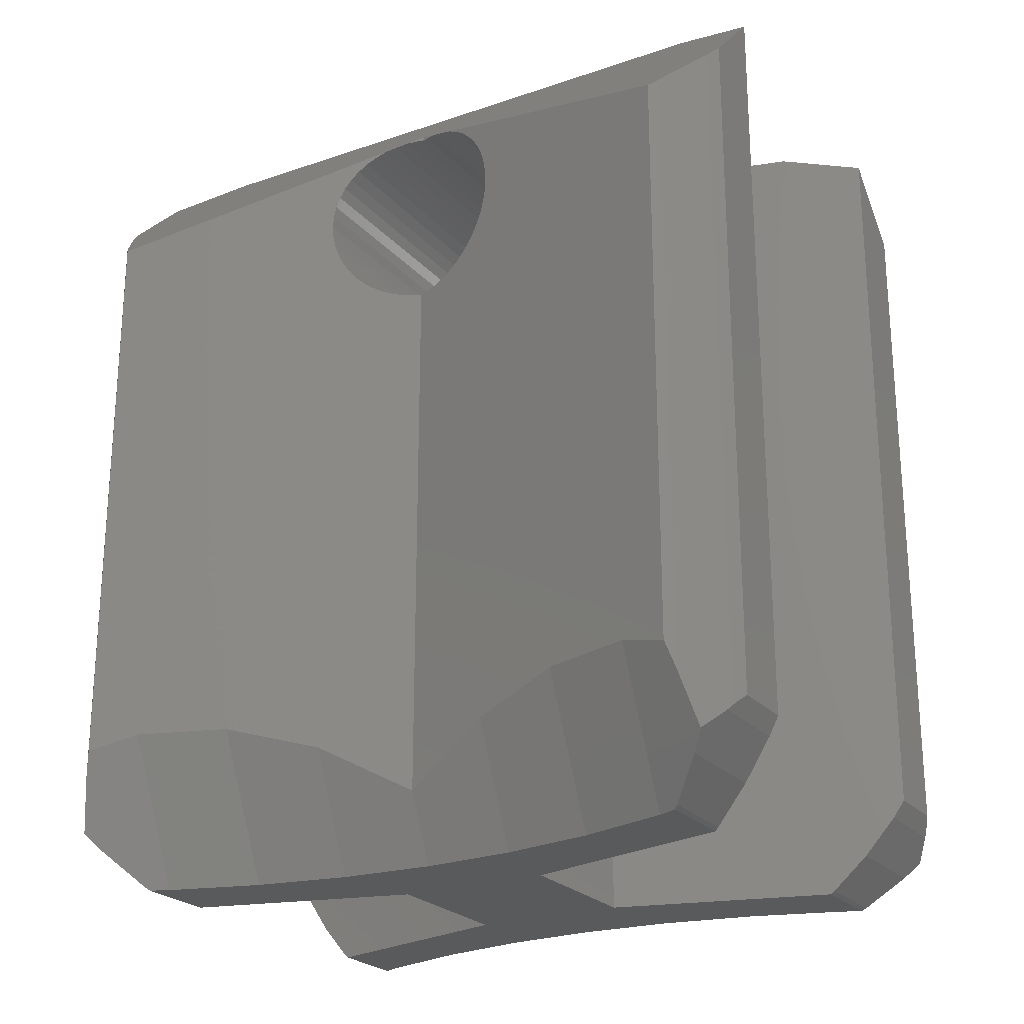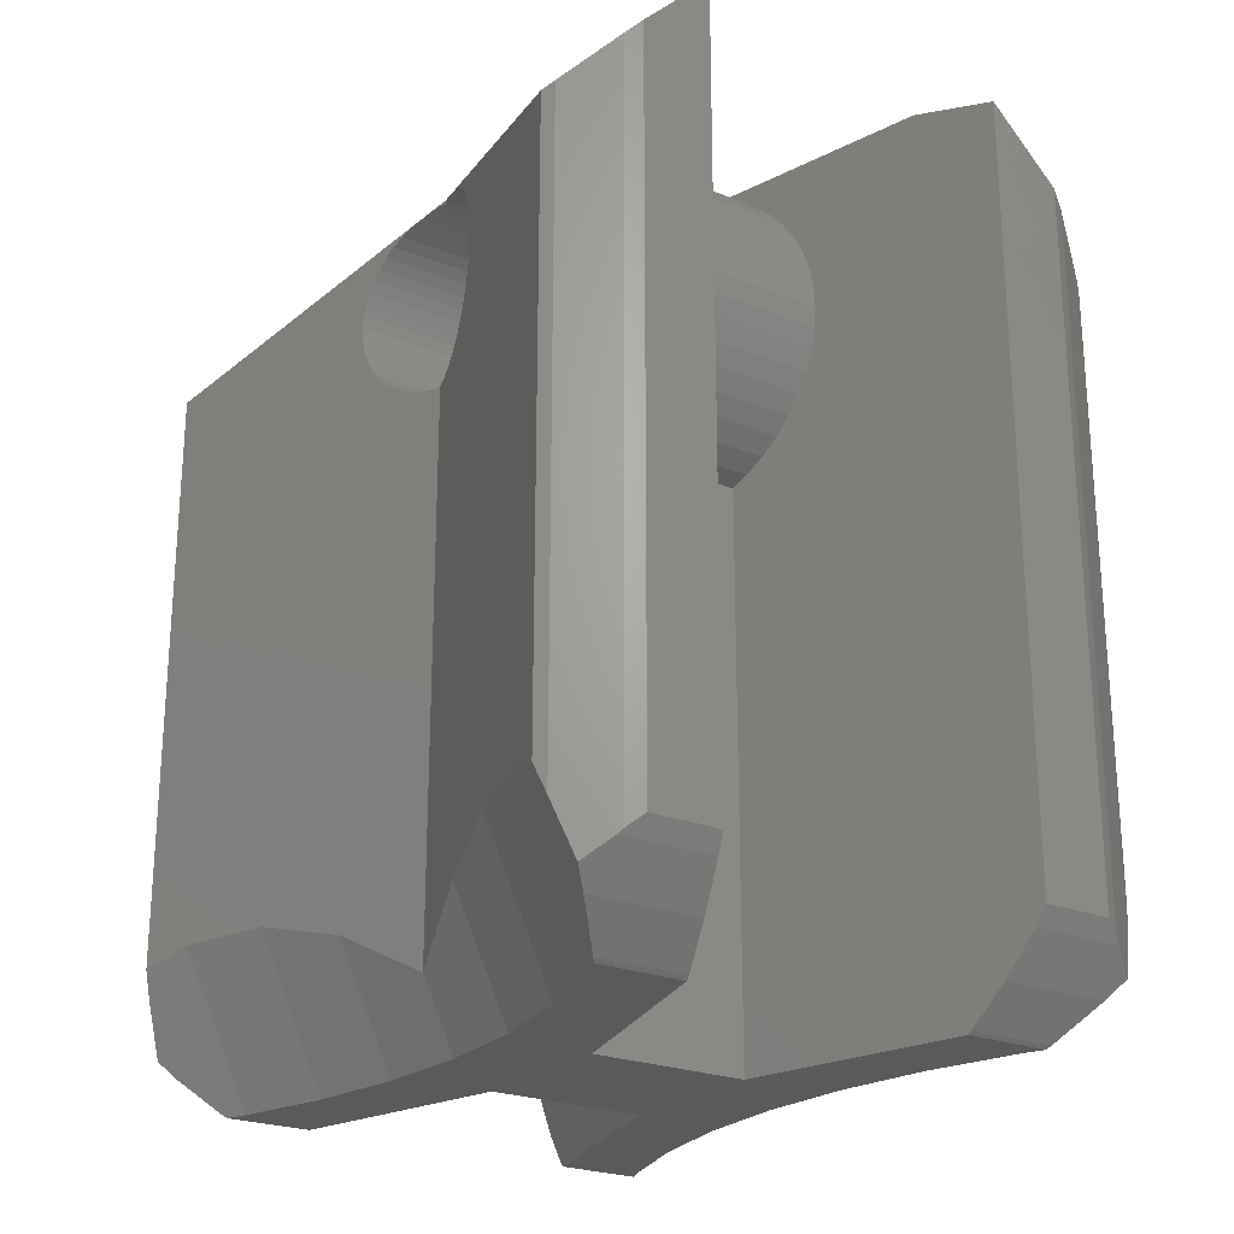
<metadata>
{"format":"stl","ext":"stl","renderer":"f3d","projection":"perspective","resolution":1024,"background":"white","views":[{"elev":-23.5,"azim":120.0,"up":"+Z"},{"elev":-23.6,"azim":145.8,"up":"+Z"}]}
</metadata>
<code>
# stl→obj: 356 verts, 712 faces
v -2.888 3.854 0.04113
v -1.902 4.281 0.4852
v -1.785 3.854 0.04113
v -3.283 4.281 0.4852
v 2.888 3.854 0.04113
v 1.902 4.281 0.4852
v 3.283 4.281 0.4852
v 1.785 3.854 0.04113
v -3.29 -4.287 0.4935
v -3.167 -4.66 0.9733
v -3.463 -4.453 0.7075
v -3.283 -4.281 0.4852
v -1.902 -4.281 0.4852
v -2.006 -4.66 0.9733
v 1.902 -4.281 0.4852
v 3.167 -4.66 0.9733
v 2.006 -4.66 0.9733
v 3.29 -4.287 0.4935
v 3.463 -4.453 0.7075
v 3.283 -4.281 0.4852
v -2.847 3.805 1.911e-15
v -1.771 3.805 1.911e-15
v 2.847 3.805 1.911e-15
v 1.771 3.805 1.911e-15
v -3.167 4.66 0.9733
v -2.006 4.66 0.9733
v -3.29 4.287 0.4935
v -3.463 4.453 0.7075
v 3.29 4.287 0.4935
v 3.167 4.66 0.9733
v 3.463 4.453 0.7075
v 2.006 4.66 0.9733
v -2.921 4.8 1.198
v -2.045 4.8 1.198
v -3.108 4.701 1.04
v 2.921 4.8 1.198
v 3.108 4.701 1.04
v 2.045 4.8 1.198
v -2.888 -3.854 0.04113
v -1.785 -3.854 0.04113
v 2.888 -3.854 0.04113
v 1.785 -3.854 0.04113
v -2.847 -3.805 1.101e-15
v -1.771 -3.805 1.101e-15
v 2.847 -3.805 1.101e-15
v 1.771 -3.805 1.101e-15
v -2.921 -4.8 1.198
v -3.108 -4.701 1.04
v -2.045 -4.8 1.198
v 2.921 -4.8 1.198
v 2.045 -4.8 1.198
v 3.108 -4.701 1.04
v 2.739 -3.56 1.099e-15
v 2.553 -2.955 1.093e-15
v 2.38 -2.395 1.088e-15
v 1 -1 1.075e-15
v 2.272 -1.799 1.082e-15
v 2.164 -1.204 1.077e-15
v 2.128 -0.6148 1.071e-15
v 2.091 0 1.066e-15
v -1 -1 1.075e-15
v -2.091 0 1.066e-15
v -2.38 -2.395 1.088e-15
v -2.128 -0.6148 1.071e-15
v -2.164 -1.204 1.077e-15
v -2.272 -1.799 1.082e-15
v -2.553 -2.955 1.093e-15
v -2.739 -3.56 1.099e-15
v -2.921 -4.8 10.08
v -2.045 -4.8 10.96
v 2.921 -4.8 10.08
v 2.045 -4.8 10.96
v 3.809 -4.189 9.191
v 2.891 -1.25 9.2
v 2.889 -1.246 9.269
v 2.888 -1.24 9.357
v 3.248 -2.395 1.862
v 3.188 -2.201 1.807
v 3.302 -2.566 1.863
v 2.878 -1.211 9.511
v 2.666 -0.5322 10.33
v 2.656 -0.5005 10.34
v 2.709 -0.6698 10.26
v 2.749 -0.7968 10.16
v 2.785 -0.9112 10.06
v 2.816 -1.011 9.935
v 2.842 -1.095 9.802
v 2.863 -1.162 9.66
v 3.612 -3.56 1.873
v 3.809 -4.189 1.699
v 2.618 -0.3766 1.081
v 2.5 -7.79e-18 0.8771
v 2.5 -7.063e-17 7.952
v 2.876 -1.204 1.529
v 2.525 -0.07849 7.952
v 2.573 -0.2342 7.972
v 2.5 -1.948e-16 0.8771
v 2.621 -0.3863 8.011
v 2.666 -0.5322 8.069
v 2.709 -0.6698 8.145
v 2.749 -0.7968 8.237
v 2.785 -0.9112 8.344
v 2.816 -1.011 8.465
v 2.842 -1.095 8.598
v 2.863 -1.162 8.74
v 2.878 -1.211 8.889
v 2.888 -1.24 9.043
v 2.889 -1.246 9.131
v 2.5 -9.326e-17 10.5
v 2.525 -0.07849 10.45
v 2.5 -9.279e-17 10.45
v 2.571 -0.2286 10.43
v -2.618 -0.3766 1.081
v -2.5 -7.79e-18 0.8771
v -2.5 -1.948e-16 0.8771
v -2.5 -7.063e-17 7.952
v -2.876 -1.204 1.529
v -2.525 -0.07849 7.952
v -2.573 -0.2342 7.972
v -3.188 -2.201 1.807
v -2.621 -0.3863 8.011
v -3.248 -2.395 1.862
v -2.666 -0.5322 8.069
v -2.709 -0.6698 8.145
v -3.302 -2.566 1.863
v -2.749 -0.7968 8.237
v -3.612 -3.56 1.873
v -2.785 -0.9112 8.344
v -3.809 -4.189 9.191
v -2.816 -1.011 8.465
v -2.842 -1.095 8.598
v -2.863 -1.162 8.74
v -2.878 -1.211 8.889
v -2.888 -1.24 9.043
v -2.889 -1.244 9.113
v -2.891 -1.25 9.2
v -2.889 -1.244 9.287
v -2.888 -1.24 9.357
v -3.809 -4.189 1.699
v -2.878 -1.211 9.511
v -2.666 -0.5322 10.33
v -2.656 -0.5005 10.34
v -2.709 -0.6698 10.26
v -2.749 -0.7968 10.16
v -2.785 -0.9112 10.06
v -2.816 -1.011 9.935
v -2.842 -1.095 9.802
v -2.863 -1.162 9.66
v -2.525 -0.07849 10.45
v -2.5 -9.326e-17 10.5
v -2.5 -9.279e-17 10.45
v -2.571 -0.2286 10.43
v -3.809 4.189 9.191
v -2.889 1.246 9.131
v -2.891 1.25 9.2
v -3.248 2.395 1.862
v -2.888 1.24 9.043
v -2.878 1.211 8.889
v -2.573 0.2342 7.972
v -3.188 2.201 1.807
v -2.876 1.204 1.529
v -2.863 1.162 8.74
v -2.842 1.095 8.598
v -2.816 1.011 8.465
v -2.785 0.9112 8.344
v -2.749 0.7968 8.237
v -2.709 0.6698 8.145
v -2.666 0.5322 8.069
v -2.621 0.3863 8.011
v -2.618 0.3766 1.081
v -2.525 0.07849 7.952
v -3.612 3.56 1.873
v -3.809 4.189 1.699
v -3.302 2.566 1.863
v -2.889 1.246 9.269
v -2.888 1.24 9.357
v -2.878 1.211 9.511
v -2.863 1.162 9.66
v -2.842 1.095 9.802
v -2.816 1.011 9.935
v -2.785 0.9112 10.06
v -2.749 0.7968 10.16
v -2.709 0.6698 10.26
v -2.666 0.5322 10.33
v -2.656 0.5005 10.34
v -2.525 0.07849 10.45
v -2.571 0.2286 10.43
v 3.809 4.189 9.191
v 3.612 3.56 1.873
v 3.809 4.189 1.699
v 2.749 0.7968 8.237
v 3.302 2.566 1.863
v 2.709 0.6698 8.145
v 2.889 1.244 9.113
v 2.891 1.25 9.2
v 2.889 1.244 9.287
v 2.888 1.24 9.357
v 2.878 1.211 9.511
v 2.863 1.162 9.66
v 2.842 1.095 9.802
v 2.816 1.011 9.935
v 2.785 0.9112 10.06
v 2.749 0.7968 10.16
v 2.709 0.6698 10.26
v 2.666 0.5322 10.33
v 2.656 0.5005 10.34
v 2.888 1.24 9.043
v 2.878 1.211 8.889
v 2.863 1.162 8.74
v 2.842 1.095 8.598
v 2.816 1.011 8.465
v 2.785 0.9112 8.344
v 3.248 2.395 1.862
v 2.666 0.5322 8.069
v 2.621 0.3863 8.011
v 3.188 2.201 1.807
v 2.573 0.2342 7.972
v 2.876 1.204 1.529
v 2.525 0.07849 7.952
v 2.618 0.3766 1.081
v 2.525 0.07849 10.45
v 2.571 0.2286 10.43
v -2.921 4.8 10.08
v -2.045 4.8 10.96
v 2.921 4.8 10.08
v 2.045 4.8 10.96
v 3.697 4.29 9.303
v 3.697 4.29 1.363
v -3.697 4.29 9.303
v -3.697 4.29 1.363
v 3.108 4.701 9.892
v 3.556 4.389 0.9677
v -3.108 4.701 9.892
v -3.556 4.389 0.9677
v -3.697 -4.29 9.303
v -3.697 -4.29 1.363
v 2.739 3.56 1.856e-15
v 2.553 2.955 1.722e-15
v 2.38 2.395 1.598e-15
v 1 1 1.288e-15
v 2.272 1.799 1.465e-15
v 2.164 1.204 1.333e-15
v 2.128 0.6148 1.202e-15
v -1 1 1.288e-15
v -2.128 0.6148 1.202e-15
v -2.164 1.204 1.333e-15
v -2.272 1.799 1.465e-15
v -2.38 2.395 1.598e-15
v -2.553 2.955 1.722e-15
v -2.739 3.56 1.856e-15
v 3.108 -4.701 9.892
v 3.697 -4.29 9.303
v 3.697 -4.29 1.363
v 3.556 -4.389 0.9677
v -3.108 -4.701 9.892
v -3.556 -4.389 0.9677
v 1 -1 7.187
v 1.057 -1.206 7.3
v 1.119 -1.434 7.466
v 1.176 -1.64 7.66
v 1.226 -1.82 7.877
v 1.267 -1.972 8.116
v 1.3 -2.092 8.372
v 1.344 -2.25 9.2
v 1.343 -2.247 9.154
v 1.339 -2.232 8.918
v 1.324 -2.179 8.64
v 1.75 -3.727 11.25
v 1.057 -1.206 11.1
v 1 -1 11.25
v 1 -1 11.21
v 1.119 -1.434 10.93
v 1.176 -1.64 10.74
v 1.226 -1.82 10.52
v 1.267 -1.972 10.28
v 1.3 -2.092 10.03
v 1.324 -2.179 9.76
v 1.339 -2.232 9.482
v 1.343 -2.247 9.246
v -1 -1 11.25
v -1.057 -1.206 11.1
v -1 -1 11.21
v -1.75 -3.727 11.25
v -1.339 -2.232 9.482
v -1.34 -2.235 9.435
v -1.324 -2.179 9.76
v -1.3 -2.092 10.03
v -1.267 -1.972 10.28
v -1.226 -1.82 10.52
v -1.176 -1.64 10.74
v -1.119 -1.434 10.93
v -1 -1 7.187
v -1.057 -1.206 7.3
v -1.119 -1.434 7.466
v -1.176 -1.64 7.66
v -1.226 -1.82 7.877
v -1.267 -1.972 8.116
v -1.3 -2.092 8.372
v -1.324 -2.179 8.64
v -1.339 -2.232 8.918
v -1.344 -2.25 9.2
v -1.34 -2.235 8.965
v 1.3 2.092 8.372
v 1.267 1.972 8.116
v 1.324 2.179 8.64
v 1.34 2.235 9.435
v 1.344 2.25 9.2
v 1.34 2.235 8.965
v 1.339 2.232 8.918
v 1.226 1.82 7.877
v 1.176 1.64 7.66
v 1.119 1.434 7.466
v 1.057 1.206 7.3
v 1 1 7.187
v 1.339 2.232 9.482
v 1.75 3.727 11.25
v 1.324 2.179 9.76
v 1.3 2.092 10.03
v 1.267 1.972 10.28
v 1.226 1.82 10.52
v 1.176 1.64 10.74
v 1.119 1.434 10.93
v 1.057 1.206 11.1
v 1 1 11.25
v 1 1 11.21
v -1 1 7.187
v -1 1 11.25
v -1 1 11.21
v -1.343 2.247 9.246
v -1.344 2.25 9.2
v -1.339 2.232 9.482
v -1.75 3.727 11.25
v -1.324 2.179 9.76
v -1.3 2.092 10.03
v -1.267 1.972 10.28
v -1.226 1.82 10.52
v -1.176 1.64 10.74
v -1.119 1.434 10.93
v -1.057 1.206 11.1
v -1.3 2.092 8.372
v -1.226 1.82 7.877
v -1.267 1.972 8.116
v -1.176 1.64 7.66
v -1.119 1.434 7.466
v -1.343 2.247 9.154
v -1.339 2.232 8.918
v -1.324 2.179 8.64
v -1.057 1.206 7.3
v -2.611 -0.3863 10.39
v -2.611 0.3863 10.39
v -2.572 0.2342 10.43
v -2.572 -0.2342 10.43
v 2.611 0.3863 10.39
v 2.572 0.2342 10.43
v 2.611 -0.3863 10.39
v 2.572 -0.2342 10.43
f 1 2 3
f 2 1 4
f 5 6 7
f 6 5 8
f 9 10 11
f 12 10 9
f 13 10 12
f 10 13 14
f 15 16 17
f 16 18 19
f 16 15 20
f 16 20 18
f 21 3 22
f 3 21 1
f 23 8 5
f 8 23 24
f 2 25 26
f 25 27 28
f 25 2 4
f 25 4 27
f 29 30 31
f 7 30 29
f 6 30 7
f 30 6 32
f 26 33 34
f 33 26 35
f 35 26 25
f 32 36 37
f 32 37 30
f 36 32 38
f 39 13 12
f 13 39 40
f 41 15 42
f 15 41 20
f 40 43 44
f 43 40 39
f 42 45 41
f 45 42 46
f 14 47 48
f 14 48 10
f 47 14 49
f 17 50 51
f 50 17 52
f 52 17 16
f 46 53 45
f 46 54 53
f 46 55 54
f 56 55 46
f 55 56 57
f 57 56 58
f 58 56 59
f 59 56 60
f 61 60 56
f 61 62 60
f 63 61 44
f 61 64 62
f 61 65 64
f 61 66 65
f 61 63 66
f 44 67 63
f 44 68 67
f 68 44 43
f 49 69 47
f 69 49 70
f 51 71 72
f 71 51 50
f 73 74 75
f 73 75 76
f 74 77 78
f 74 79 77
f 74 73 79
f 73 76 80
f 73 81 82
f 73 83 81
f 73 84 83
f 73 85 84
f 73 86 85
f 73 87 86
f 73 88 87
f 73 80 88
f 79 73 89
f 89 73 90
f 91 92 93
f 94 93 95
f 94 95 96
f 92 91 97
f 78 96 98
f 78 98 99
f 78 99 100
f 78 100 101
f 78 101 102
f 78 102 103
f 78 103 104
f 78 104 105
f 93 94 91
f 78 105 106
f 78 106 107
f 78 107 108
f 78 108 74
f 96 78 94
f 109 110 111
f 110 109 112
f 113 114 115
f 114 113 116
f 117 116 113
f 116 117 118
f 118 117 119
f 120 119 117
f 119 120 121
f 122 121 120
f 121 122 123
f 123 122 124
f 125 124 122
f 124 125 126
f 127 126 125
f 126 127 128
f 129 128 127
f 128 129 130
f 130 129 131
f 132 129 133
f 133 129 134
f 134 129 135
f 135 129 136
f 136 129 137
f 131 129 132
f 137 129 138
f 129 127 139
f 138 129 140
f 141 129 142
f 143 129 141
f 144 129 143
f 145 129 144
f 146 129 145
f 147 129 146
f 148 129 147
f 140 129 148
f 149 150 151
f 150 149 152
f 153 154 155
f 156 157 154
f 156 158 157
f 159 160 161
f 156 162 158
f 156 163 162
f 156 164 163
f 156 165 164
f 156 166 165
f 156 167 166
f 156 168 167
f 156 169 168
f 116 161 170
f 160 159 169
f 161 171 159
f 116 170 114
f 161 116 171
f 172 153 173
f 174 153 172
f 154 174 156
f 169 156 160
f 154 153 174
f 175 153 155
f 176 153 175
f 177 153 176
f 178 153 177
f 179 153 178
f 180 153 179
f 181 153 180
f 182 153 181
f 183 153 182
f 184 153 183
f 153 184 185
f 186 150 187
f 150 186 151
f 188 189 190
f 191 189 188
f 189 191 192
f 193 192 191
f 194 188 195
f 188 196 195
f 188 197 196
f 188 198 197
f 188 199 198
f 188 200 199
f 188 201 200
f 188 202 201
f 188 203 202
f 188 204 203
f 188 205 204
f 205 188 206
f 207 188 194
f 208 188 207
f 209 188 208
f 210 188 209
f 211 188 210
f 212 188 211
f 191 188 212
f 192 193 213
f 214 213 193
f 215 213 214
f 213 215 216
f 217 216 215
f 216 217 218
f 219 218 217
f 93 218 219
f 218 93 220
f 220 93 92
f 221 109 111
f 109 221 222
f 34 223 224
f 223 34 33
f 38 225 36
f 225 38 226
f 190 227 188
f 227 190 228
f 229 173 153
f 173 229 230
f 37 227 228
f 227 37 231
f 232 37 228
f 37 232 30
f 30 232 31
f 33 233 223
f 233 33 35
f 231 36 225
f 36 231 37
f 35 229 233
f 229 35 230
f 234 35 25
f 35 234 230
f 234 25 28
f 139 235 129
f 235 139 236
f 237 24 23
f 238 24 237
f 239 24 238
f 240 239 241
f 240 241 242
f 240 242 243
f 240 243 60
f 239 240 24
f 60 244 240
f 62 244 60
f 245 244 62
f 246 244 245
f 247 244 246
f 248 244 247
f 244 248 22
f 249 22 248
f 250 22 249
f 22 250 21
f 50 251 71
f 251 50 52
f 52 252 251
f 252 52 253
f 254 52 16
f 52 254 253
f 254 16 19
f 252 90 73
f 90 252 253
f 255 47 69
f 47 255 48
f 48 235 236
f 235 48 255
f 256 48 236
f 48 256 10
f 10 256 11
f 92 243 220
f 243 92 60
f 60 92 97
f 189 232 228
f 232 7 29
f 189 228 190
f 237 232 189
f 232 237 7
f 7 237 5
f 5 237 23
f 254 53 89
f 53 41 45
f 253 89 90
f 254 89 253
f 53 20 41
f 53 254 20
f 20 254 18
f 239 192 213
f 192 239 238
f 216 239 213
f 239 216 241
f 79 55 77
f 55 79 54
f 254 19 18
f 189 238 237
f 238 189 192
f 218 241 216
f 241 218 242
f 220 242 218
f 242 220 243
f 89 54 79
f 54 89 53
f 94 57 58
f 57 94 78
f 55 78 77
f 78 55 57
f 31 232 29
f 58 91 94
f 91 58 59
f 59 97 91
f 97 59 60
f 170 246 245
f 246 170 161
f 114 245 62
f 245 114 170
f 114 62 115
f 4 234 27
f 250 234 4
f 234 172 230
f 250 4 1
f 250 1 21
f 234 250 172
f 230 172 173
f 161 247 246
f 247 161 160
f 64 115 62
f 115 64 113
f 39 68 43
f 12 68 39
f 256 68 12
f 68 256 127
f 256 12 9
f 127 236 139
f 127 256 236
f 28 27 234
f 65 113 64
f 113 65 117
f 63 120 66
f 120 63 122
f 127 67 68
f 67 127 125
f 63 125 122
f 125 63 67
f 9 11 256
f 249 172 250
f 172 249 174
f 66 117 65
f 117 66 120
f 248 174 249
f 174 248 156
f 248 160 156
f 160 248 247
f 51 257 56
f 257 51 258
f 258 51 259
f 259 51 260
f 260 51 261
f 261 51 262
f 262 51 263
f 72 263 51
f 72 264 265
f 72 265 266
f 263 72 267
f 42 56 46
f 56 42 15
f 17 56 15
f 56 17 51
f 267 72 266
f 264 72 268
f 269 270 271
f 268 269 272
f 269 268 270
f 273 268 272
f 274 268 273
f 275 268 274
f 276 268 275
f 277 268 276
f 278 268 277
f 279 268 278
f 268 279 264
f 280 281 282
f 283 281 280
f 284 70 285
f 70 284 283
f 286 283 284
f 287 283 286
f 288 283 287
f 289 283 288
f 290 283 289
f 291 283 290
f 281 283 291
f 49 292 293
f 49 293 294
f 49 294 295
f 49 295 296
f 49 296 297
f 49 297 298
f 70 298 299
f 70 299 300
f 285 70 301
f 301 70 302
f 302 70 300
f 292 49 61
f 14 61 49
f 40 61 13
f 61 40 44
f 298 70 49
f 61 14 13
f 61 257 292
f 257 61 56
f 282 270 280
f 270 282 271
f 240 38 32
f 240 32 6
f 240 6 8
f 240 8 24
f 303 38 304
f 305 226 303
f 306 226 307
f 307 226 308
f 308 226 309
f 309 226 305
f 38 303 226
f 38 310 304
f 38 311 310
f 38 312 311
f 38 313 312
f 38 240 314
f 38 314 313
f 315 226 306
f 226 315 316
f 317 316 315
f 318 316 317
f 319 316 318
f 320 316 319
f 321 316 320
f 322 316 321
f 323 316 322
f 324 323 325
f 323 324 316
f 314 244 326
f 244 314 240
f 325 327 324
f 327 325 328
f 224 329 330
f 224 331 329
f 332 333 331
f 332 334 333
f 332 335 334
f 332 336 335
f 332 337 336
f 332 338 337
f 332 339 338
f 327 339 332
f 339 327 328
f 340 34 224
f 341 34 342
f 343 34 341
f 344 34 343
f 331 224 332
f 224 330 345
f 224 345 346
f 224 346 347
f 224 347 340
f 34 340 342
f 348 34 344
f 326 34 348
f 244 34 326
f 34 244 26
f 26 244 2
f 2 244 3
f 3 244 22
f 306 331 315
f 331 306 329
f 307 329 306
f 329 307 330
f 346 308 309
f 308 346 345
f 298 267 299
f 267 298 263
f 315 333 317
f 333 315 331
f 321 338 322
f 338 321 337
f 317 334 318
f 334 317 333
f 289 273 290
f 273 289 274
f 285 278 284
f 278 285 279
f 310 342 304
f 342 310 341
f 295 261 296
f 261 295 260
f 323 328 325
f 328 323 339
f 284 277 286
f 277 284 278
f 305 346 309
f 346 305 347
f 260 294 259
f 294 260 295
f 296 262 297
f 262 296 261
f 307 345 330
f 345 307 308
f 319 336 320
f 336 319 335
f 320 337 321
f 337 320 336
f 286 276 287
f 276 286 277
f 304 340 303
f 340 304 342
f 326 313 314
f 313 326 348
f 348 312 313
f 312 348 344
f 259 293 258
f 293 259 294
f 297 263 298
f 263 297 262
f 318 335 319
f 335 318 334
f 322 339 323
f 339 322 338
f 301 279 285
f 279 301 264
f 287 275 288
f 275 287 276
f 288 274 289
f 274 288 275
f 291 273 272
f 273 291 290
f 282 269 271
f 269 282 281
f 303 347 305
f 347 303 340
f 258 292 257
f 292 258 293
f 299 266 300
f 266 299 267
f 266 302 300
f 302 266 265
f 281 272 269
f 272 281 291
f 344 311 312
f 311 344 343
f 311 341 310
f 341 311 343
f 301 265 264
f 265 301 302
f 223 332 224
f 332 150 283
f 349 283 150
f 332 350 150
f 150 351 187
f 150 350 351
f 332 185 350
f 332 223 233
f 332 233 229
f 153 332 229
f 332 153 185
f 352 150 152
f 349 150 352
f 142 283 349
f 129 283 142
f 255 283 235
f 283 69 70
f 69 283 255
f 283 129 235
f 316 227 231
f 316 231 225
f 227 316 188
f 188 316 206
f 206 316 353
f 353 316 354
f 109 354 316
f 316 225 226
f 268 252 73
f 252 268 251
f 268 73 82
f 268 82 355
f 268 355 356
f 109 356 112
f 356 109 268
f 354 109 222
f 268 109 316
f 251 268 71
f 71 268 72
f 324 268 316
f 324 270 268
f 327 270 324
f 327 280 270
f 332 280 327
f 280 332 283
f 176 196 197
f 196 176 175
f 155 196 175
f 196 155 195
f 110 151 111
f 151 110 149
f 151 221 111
f 221 151 186
f 108 136 74
f 136 108 135
f 182 202 203
f 202 182 181
f 178 200 179
f 200 178 199
f 165 211 164
f 211 165 212
f 86 145 85
f 145 86 146
f 353 205 206
f 350 205 353
f 184 350 185
f 350 184 205
f 351 353 354
f 353 351 350
f 179 201 180
f 201 179 200
f 176 198 177
f 198 176 197
f 107 135 108
f 135 107 134
f 118 96 95
f 96 118 119
f 193 168 214
f 168 193 167
f 162 208 158
f 208 162 209
f 85 144 84
f 144 85 145
f 81 355 82
f 81 349 355
f 141 349 81
f 349 141 142
f 184 204 205
f 204 184 183
f 183 203 204
f 203 183 182
f 221 354 222
f 186 354 221
f 351 186 187
f 186 351 354
f 180 202 181
f 202 180 201
f 177 199 178
f 199 177 198
f 126 102 101
f 102 126 128
f 215 159 217
f 159 215 169
f 212 166 191
f 166 212 165
f 214 169 215
f 169 214 168
f 158 207 157
f 207 158 208
f 80 148 88
f 148 80 140
f 88 147 87
f 147 88 148
f 105 133 106
f 133 105 132
f 102 130 103
f 130 102 128
f 123 100 99
f 100 123 124
f 124 101 100
f 101 124 126
f 219 116 93
f 116 219 171
f 116 95 93
f 95 116 118
f 191 167 193
f 167 191 166
f 163 209 162
f 209 163 210
f 164 210 163
f 210 164 211
f 157 194 154
f 194 157 207
f 154 195 155
f 195 154 194
f 87 146 86
f 146 87 147
f 76 140 80
f 140 76 138
f 74 137 75
f 137 74 136
f 84 143 83
f 143 84 144
f 83 141 81
f 141 83 143
f 355 352 356
f 352 355 349
f 356 110 112
f 356 149 110
f 352 149 356
f 149 352 152
f 106 134 107
f 134 106 133
f 119 98 96
f 98 119 121
f 121 99 98
f 99 121 123
f 76 137 138
f 137 76 75
f 103 131 104
f 131 103 130
f 104 132 105
f 132 104 131
f 217 171 219
f 171 217 159

</code>
